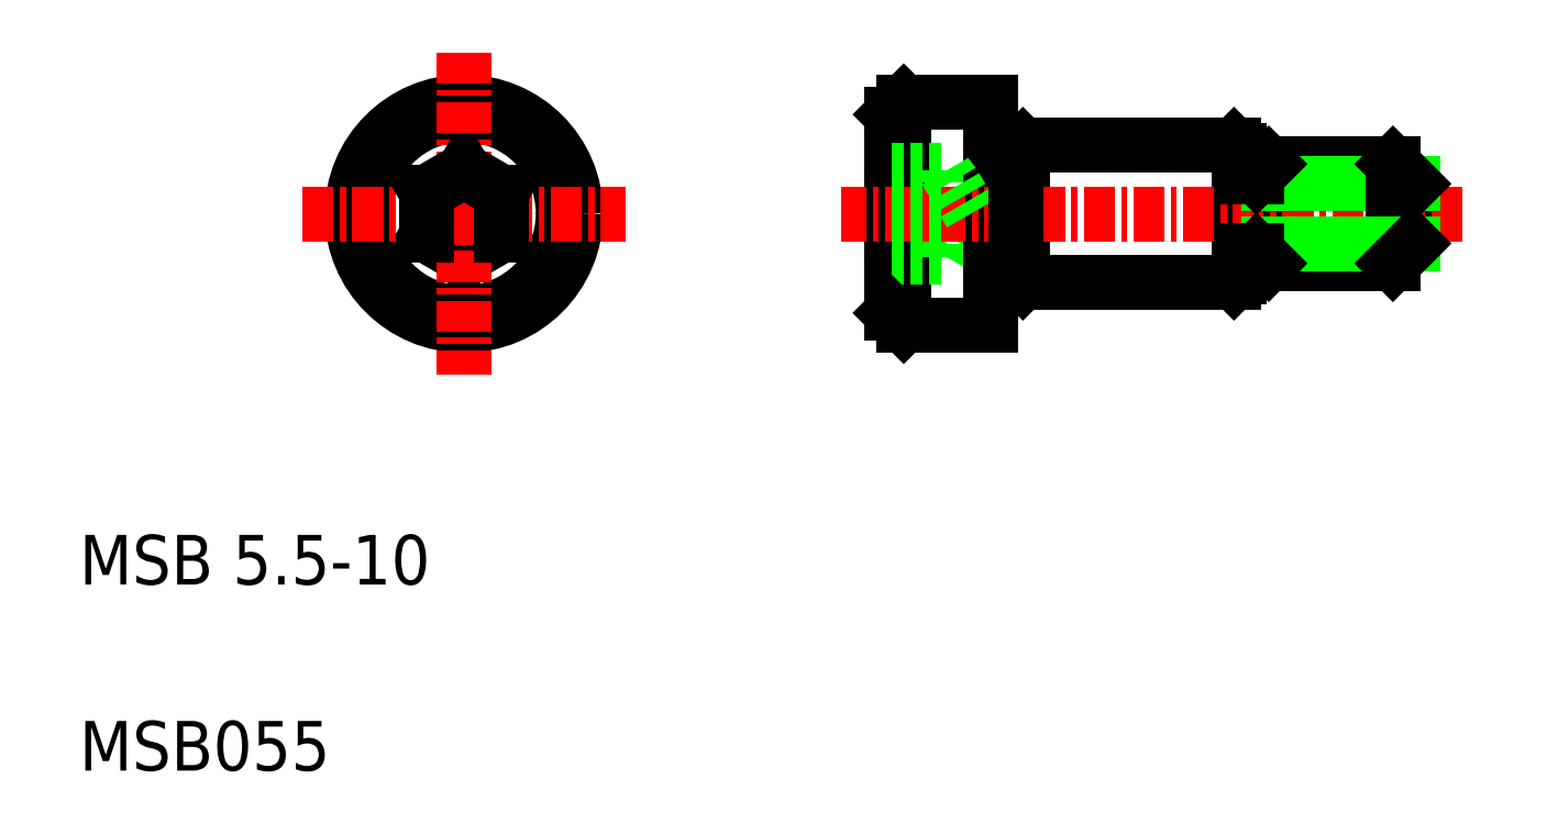
<metadata>
{"format":"dxf","ext":"dxf","renderer":"ezdxf+matplotlib","layout":"modelspace","background":"white","min_lineweight":24,"dpi":150}
</metadata>
<code>
0
SECTION
2
ENTITIES
0
TEXT
8
0
10
5
20
5
30
0
40
2
1
MSB055
0
TEXT
8
0
10
5
20
12.5
30
0
40
2
1
MSB 5.5-10
0
LINE
8
0
10
42.7
20
27.44
30
0
11
42.7
21
24.99
31
0
0
LINE
8
0
10
43
20
30.19
30
0
11
43
21
24.69
31
0
0
LINE
8
0
10
37.7
20
23.44
30
0
11
37.7
21
31.44
31
0
0
LINE
8
0
10
38.2
20
22.94
30
0
11
38.2
21
31.94
31
0
0
LINE
8
0
10
18.99
20
26.58
30
0
11
20.49
21
25.71
31
0
0
LINE
8
0
10
20.49
20
25.71
30
0
11
21.99
21
26.58
31
0
0
LINE
8
0
10
39.9
20
25.71
30
0
11
39.9
21
29.18
31
0
0
LINE
8
0
10
39.9
20
25.71
30
0
11
40.9
21
27.44
31
0
0
LINE
8
0
10
51.7
20
24.89
30
0
11
51.7
21
29.99
31
0
0
LINE
8
0
10
58.7
20
26.24
30
0
11
58.7
21
28.65
31
0
0
LINE
8
0
10
52.9
20
25.44
30
0
11
52.9
21
29.44
31
0
0
LINE
8
0
10
41.7
20
22.94
30
0
11
41.7
21
31.94
31
0
0
CIRCLE
8
0
10
20.49
20
27.44
30
0
40
4.5
0
CIRCLE
8
0
10
20.49
20
27.44
30
0
40
4
0
LINE
8
CENTER
10
20.49
20
33.94
30
0
11
20.49
21
20.94
31
0
0
LINE
8
0
10
41.7
20
22.94
30
0
11
38.2
21
22.94
31
0
0
LINE
8
0
10
37.7
20
25.71
30
0
11
39.9
21
25.71
31
0
0
LINE
8
0
10
37.7
20
25.44
30
0
11
37.7
21
25.44
31
0
0
LINE
8
0
10
37.7
20
23.44
30
0
11
38.2
21
22.94
31
0
0
LINE
8
0
10
57.9
20
25.44
30
0
11
52.9
21
25.44
31
0
0
LINE
8
0
10
51.5
20
24.69
30
0
11
43
21
24.69
31
0
0
ARC
8
0
10
42.44
20
24.28
30
0
40
0.7561
50
69.88
51
167.8
0
LINE
8
0
10
42.7
20
24.99
30
0
11
43
21
24.69
31
0
0
LINE
8
0
10
41.7
20
31.94
30
0
11
38.2
21
31.94
31
0
0
LINE
8
CENTER
10
60.7
20
27.44
30
0
11
35.7
21
27.44
31
0
0
LINE
8
CENTER
10
13.99
20
27.44
30
0
11
26.99
21
27.44
31
0
0
LINE
8
0
10
21.99
20
28.31
30
0
11
20.49
21
29.18
31
0
0
LINE
8
0
10
20.49
20
29.18
30
0
11
18.99
21
28.31
31
0
0
LINE
8
0
10
18.99
20
28.31
30
0
11
18.99
21
26.58
31
0
0
LINE
8
0
10
21.99
20
26.58
30
0
11
21.99
21
28.31
31
0
0
LINE
8
0
10
37.7
20
31.44
30
0
11
38.2
21
31.94
31
0
0
LINE
8
0
10
37.7
20
29.18
30
0
11
39.9
21
29.18
31
0
0
LINE
8
0
10
37.7
20
26.58
30
0
11
39.9
21
26.58
31
0
0
LINE
8
0
10
37.7
20
28.31
30
0
11
39.9
21
28.31
31
0
0
LINE
8
0
10
37.7
20
27.44
30
0
11
37.7
21
27.44
31
0
0
LINE
8
0
10
39.9
20
29.18
30
0
11
40.9
21
27.44
31
0
0
LINE
8
0
10
57.9
20
29.44
30
0
11
52.9
21
29.44
31
0
0
LINE
8
0
10
58.7
20
28.65
30
0
11
52.9
21
28.65
31
0
0
LINE
8
0
10
51.5
20
30.19
30
0
11
43
21
30.19
31
0
0
LINE
8
0
10
42.7
20
29.89
30
0
11
43
21
30.19
31
0
0
LINE
8
0
10
42.7
20
27.44
30
0
11
42.7
21
29.89
31
0
0
ARC
8
0
10
42.44
20
30.6
30
0
40
0.7561
50
192.2
51
290.1
0
LINE
8
0
10
52.4
20
28.94
30
0
11
52.9
21
29.44
31
0
0
LINE
8
0
10
52.4
20
28.94
30
0
11
51.85
21
28.94
31
0
0
LINE
8
0
10
57.9
20
29.44
30
0
11
58.7
21
28.65
31
0
0
ARC
8
0
10
51.85
20
29.09
30
0
40
0.15
50
180
51
270
0
LINE
8
0
10
57.9
20
25.44
30
0
11
57.9
21
29.44
31
0
0
LINE
8
0
10
58.7
20
26.24
30
0
11
52.9
21
26.24
31
0
0
LINE
8
0
10
57.9
20
25.44
30
0
11
58.7
21
26.24
31
0
0
LINE
8
0
10
52.4
20
25.94
30
0
11
52.9
21
25.44
31
0
0
LINE
8
0
10
52.4
20
25.94
30
0
11
51.85
21
25.94
31
0
0
ARC
8
0
10
51.85
20
25.79
30
0
40
0.15
50
90
51
180
0
LINE
8
0
10
51.5
20
24.69
30
0
11
51.7
21
24.89
31
0
0
LINE
8
0
10
51.5
20
30.19
30
0
11
51.7
21
29.99
31
0
0
ENDSEC
0
EOF

</code>
